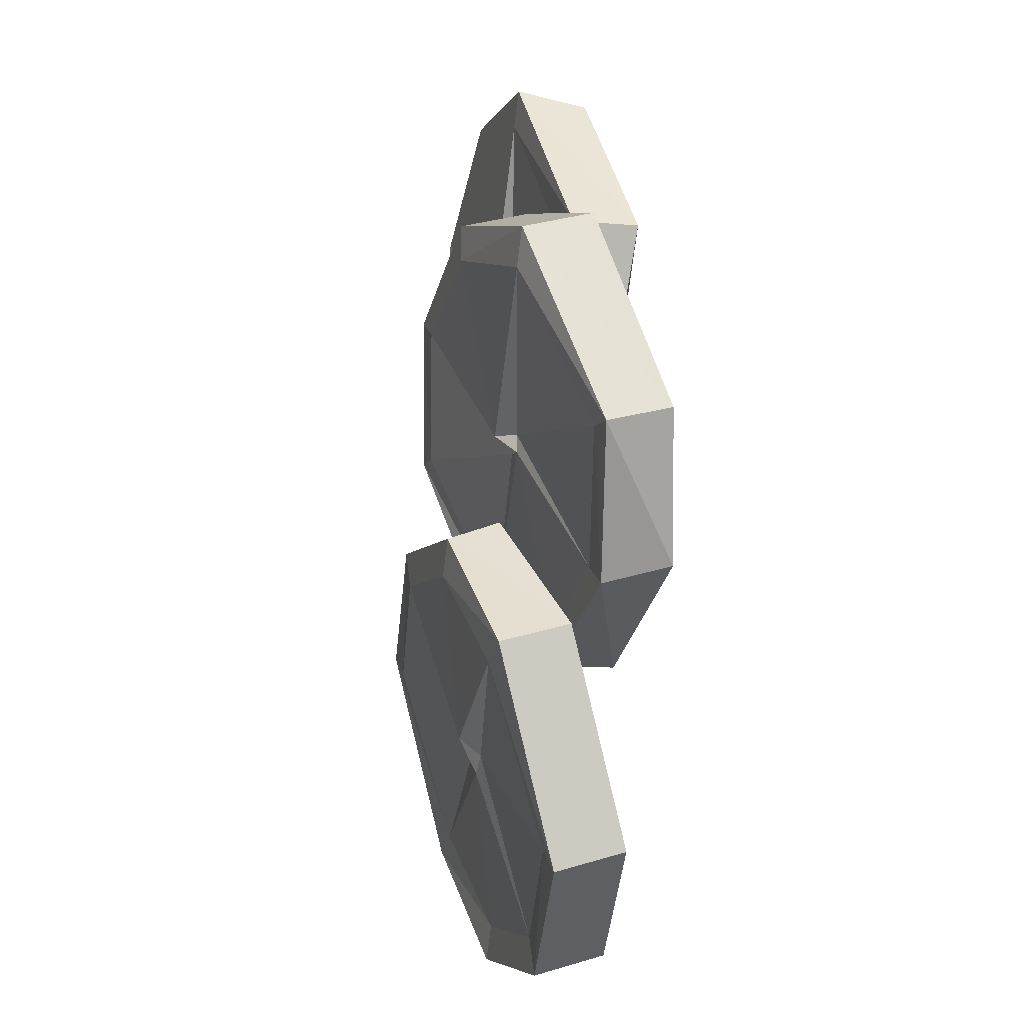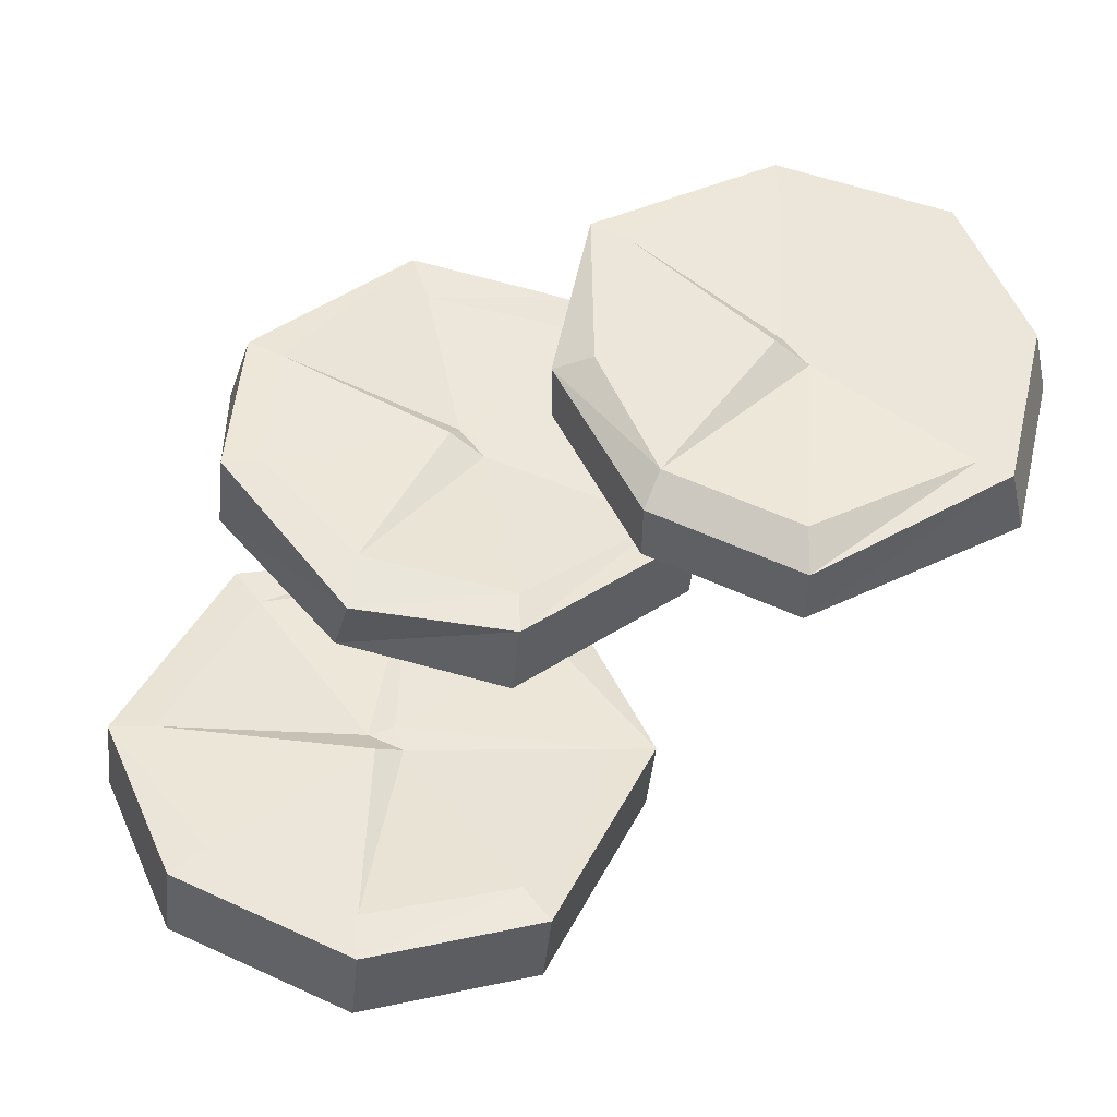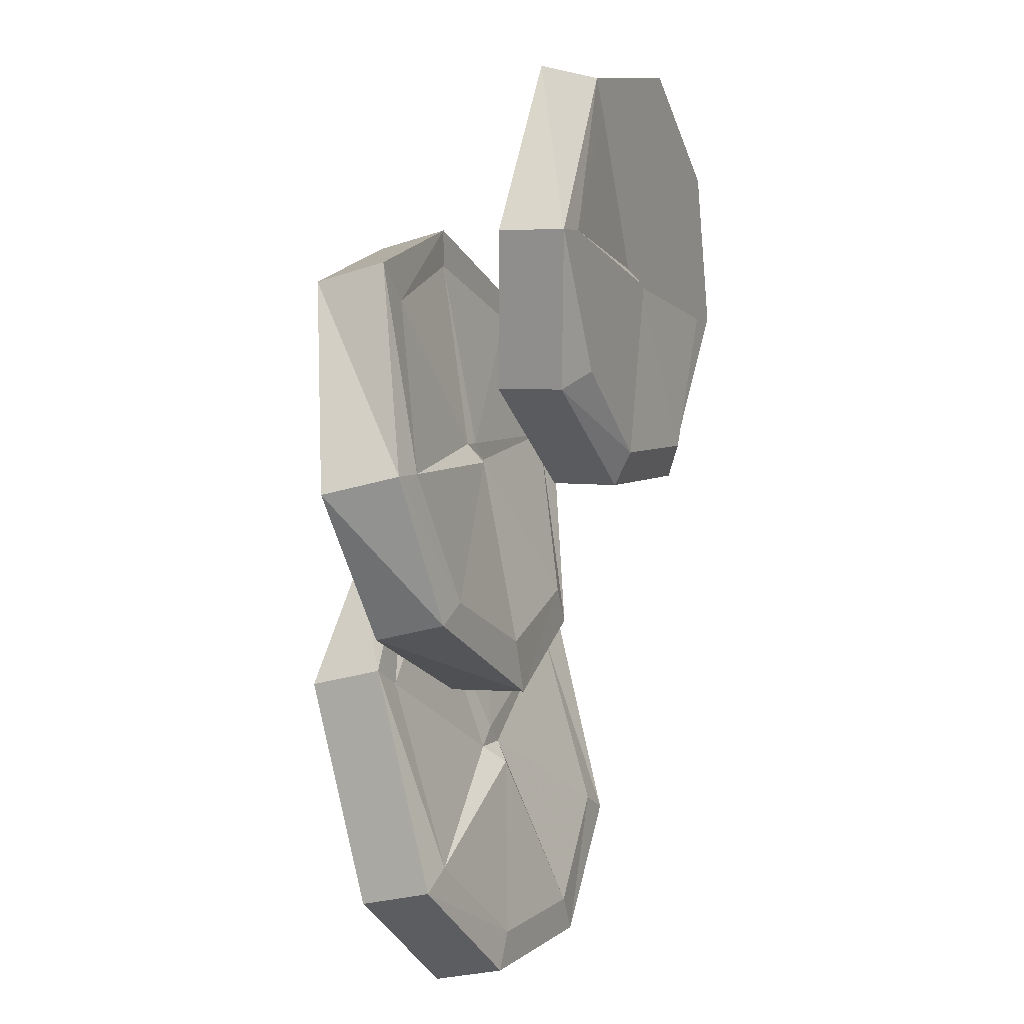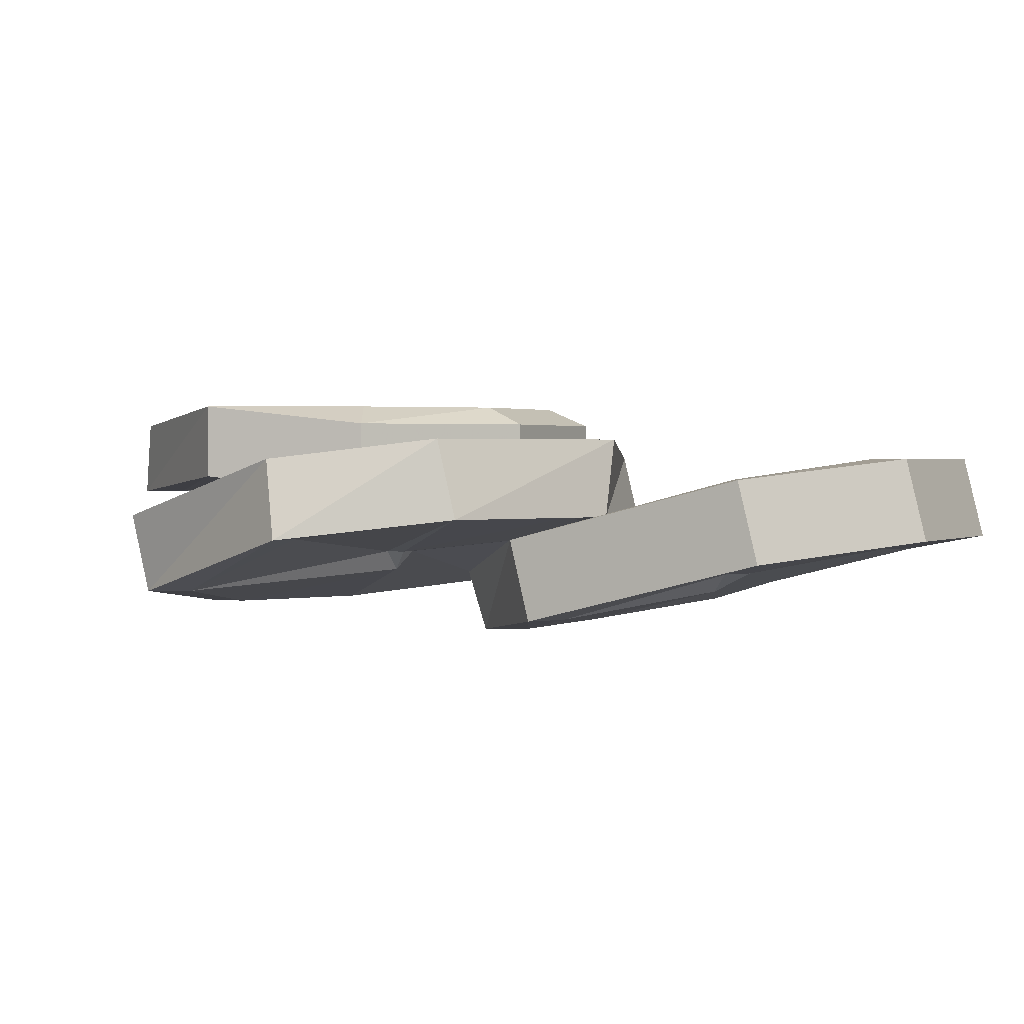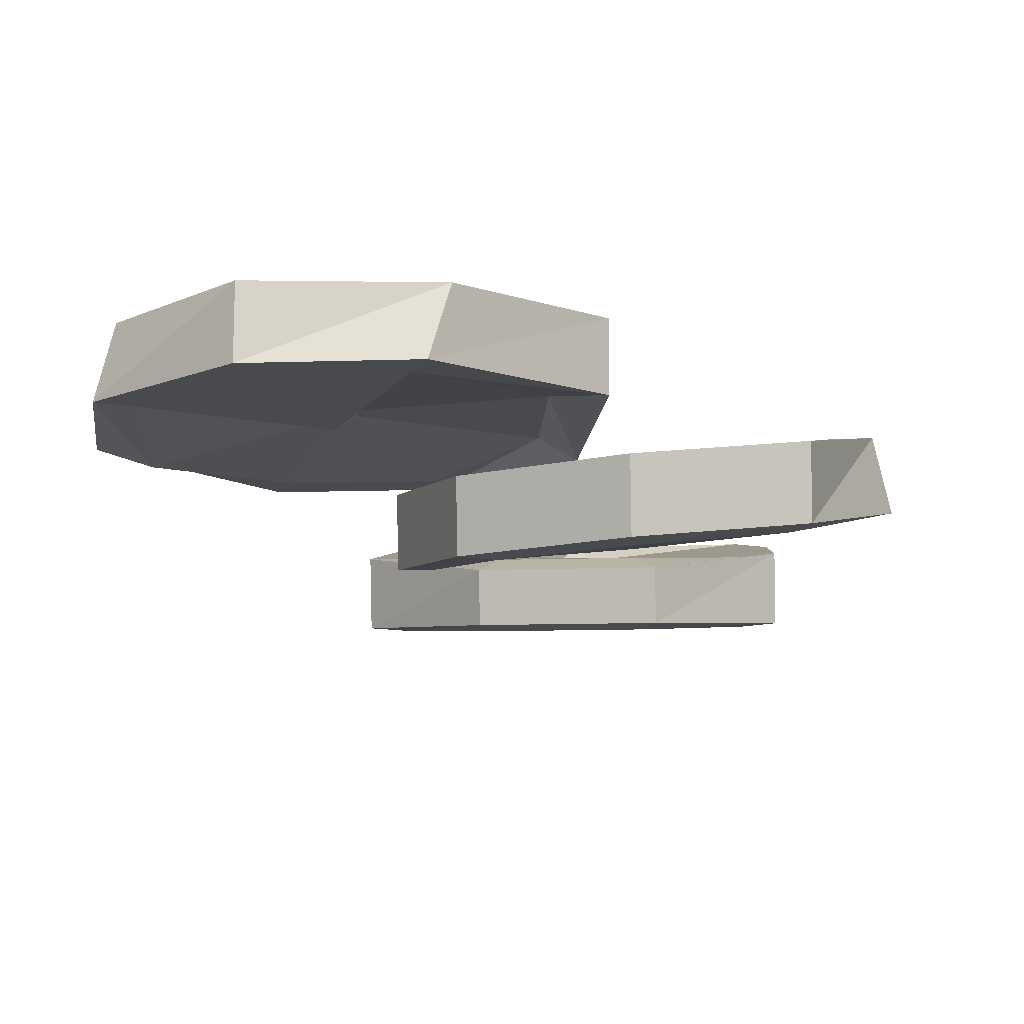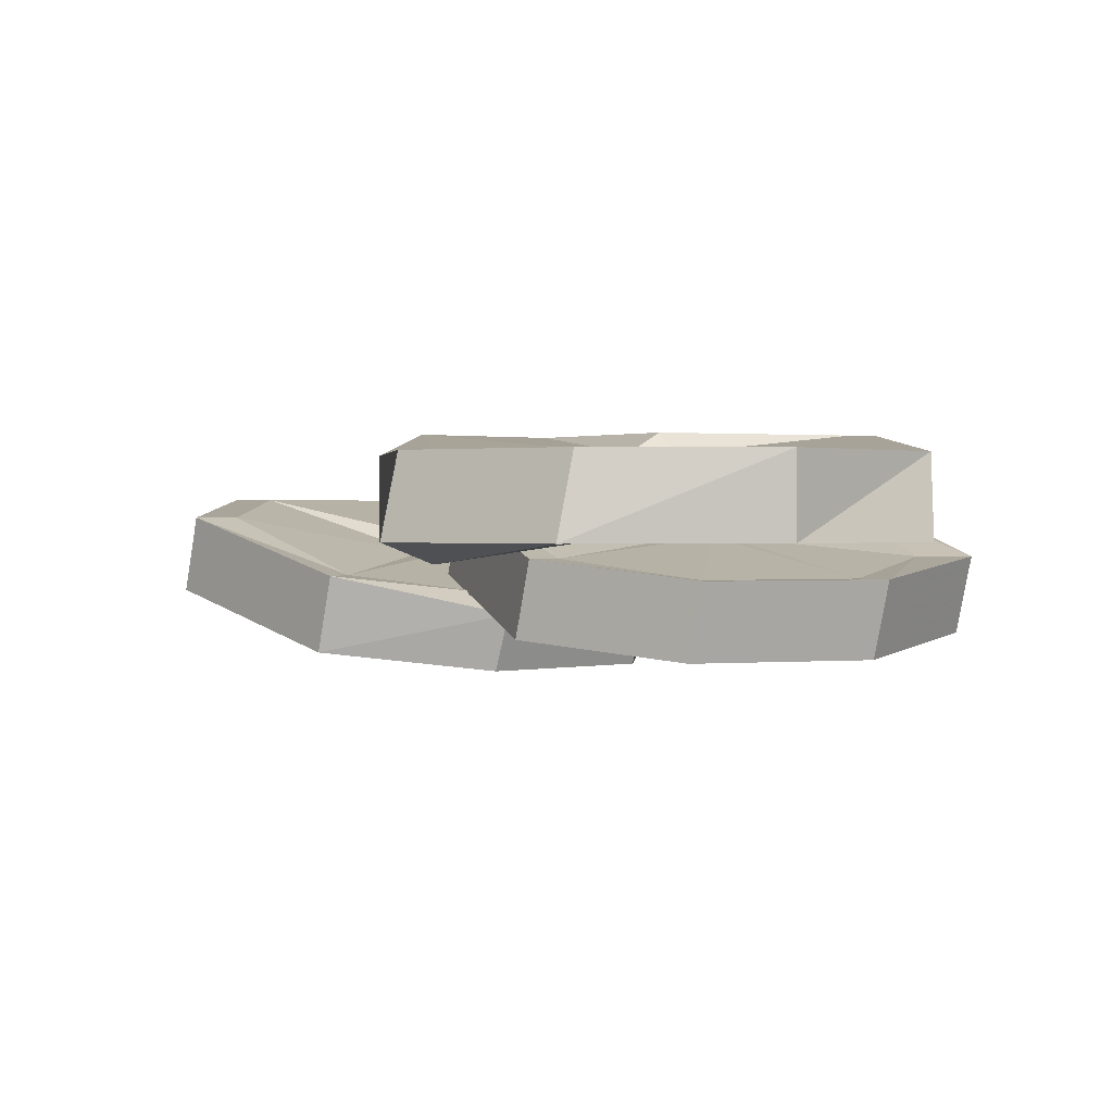
<metadata>
{"format":"obj","ext":"obj","renderer":"f3d","projection":"perspective","resolution":1024,"background":"white","views":[{"elev":-6.1,"azim":74.1,"up":"+Z"},{"elev":56.8,"azim":-154.4,"up":"+Y"},{"elev":5.0,"azim":115.1,"up":"+Z"},{"elev":1.3,"azim":116.9,"up":"+Y"},{"elev":-13.2,"azim":4.0,"up":"+Y"},{"elev":1.0,"azim":-42.8,"up":"+Y"}]}
</metadata>
<code>
v -0.05469 -0.05469 0.04688
v -0.01562 -0.03125 -0.03906
v -0.007812 -0.03125 -0.02344
v -0.03906 -0.05469 0.04688
v -0.02344 -0.0625 0.1094
v -0.02344 -0.03125 0.1172
v -0.05469 -0.02344 0.05469
v -0.01562 0 -0.03125
v 0.05469 -0.02344 -0.05469
v 0.05469 -0.02344 -0.03906
v 0.05469 -0.03906 0.03906
v 0.04688 -0.03906 0.03906
v -0.007812 -0.0625 0.1016
v 0.04688 -0.0625 0.1406
v 0.04688 -0.03125 0.1484
v 0.04688 -0.03125 0.1328
v -0.01562 -0.03125 0.1094
v -0.03906 -0.02344 0.05469
v -0.007812 0 -0.01562
v 0.04688 0.007812 -0.05469
v 0.125 -0.02344 -0.02344
v 0.1094 -0.02344 -0.01562
v 0.05469 -0.03906 0.04688
v 0.04688 -0.04688 0.04688
v 0.04688 -0.0625 0.125
v 0.1172 -0.05469 0.125
v 0.1172 -0.02344 0.1328
v 0.1016 -0.02344 0.1172
v 0.05469 -0.01562 0.05469
v 0.04688 -0.01562 0.05469
v 0.03906 -0.01562 0.04688
v 0.05469 0.007812 -0.03125
v 0.125 0.007812 -0.01562
v 0.1562 -0.03125 0.03906
v 0.1406 -0.03125 0.03906
v 0.1094 -0.05469 0.1094
v 0.1484 0 0.04688
v 0.1328 0 0.04688
v 0.05469 -0.007812 0.04688
v 0.1094 0.007812 -0.007812
v -0.07812 -0.0625 -0.04688
v -0.07812 -0.03906 -0.1406
v -0.0625 -0.03906 -0.1328
v -0.0625 -0.0625 -0.05469
v -0.02344 -0.07031 0
v -0.02344 -0.04688 0.007812
v -0.07812 -0.03125 -0.03906
v -0.07812 -0.007812 -0.1328
v -0.02344 -0.03125 -0.1875
v -0.01562 -0.03125 -0.1719
v 0.01562 -0.04688 -0.1016
v 0.007812 -0.04688 -0.09375
v -0.01562 -0.07031 -0.01562
v 0.05469 -0.07031 0
v 0.05469 -0.04688 0.007812
v 0.04688 -0.03906 -0.007812
v -0.01562 -0.03906 -0.007812
v -0.0625 -0.03125 -0.04688
v -0.0625 -0.007812 -0.125
v -0.02344 0 -0.1797
v 0.05469 -0.03125 -0.1875
v 0.04688 -0.03125 -0.1719
v 0.02344 -0.04688 -0.09375
v 0.01562 -0.05469 -0.08594
v 0.04688 -0.07031 -0.01562
v 0.1094 -0.0625 -0.04688
v 0.1094 -0.03125 -0.03906
v 0.09375 -0.03125 -0.04688
v 0.02344 -0.02344 -0.08594
v 0.01562 -0.02344 -0.07812
v 0.007812 -0.02344 -0.08594
v -0.01562 0 -0.1641
v 0.05469 0 -0.1797
v 0.1094 -0.03906 -0.1406
v 0.09375 -0.03906 -0.1328
v 0.09375 -0.0625 -0.05469
v 0.1094 -0.007812 -0.1328
v 0.09375 -0.007812 -0.125
v 0.01562 -0.01562 -0.09375
v 0.04688 0 -0.1641
v -0.1719 -0.01562 0.1094
v -0.1094 -0.01562 0.03125
v -0.1016 -0.01562 0.04688
v -0.1484 -0.02344 0.1094
v -0.1562 -0.01562 0.1797
v -0.1484 0.01562 0.1797
v -0.1641 0.01562 0.1094
v -0.1094 0.01562 0.03125
v -0.03906 -0.01562 0.03125
v -0.03906 -0.01562 0.04688
v -0.0625 -0.007812 0.125
v -0.07031 -0.007812 0.125
v -0.1406 -0.01562 0.1719
v -0.09375 -0.01562 0.2266
v -0.09375 0.01562 0.2266
v -0.08594 0.01562 0.2109
v -0.1328 0.01562 0.1719
v -0.1484 0.01562 0.1094
v -0.1016 0.02344 0.04688
v -0.03906 0.01562 0.03125
v 0.02344 -0.01562 0.07812
v 0.007812 -0.007812 0.08594
v -0.0625 -0.007812 0.1328
v -0.07031 -0.01562 0.1328
v -0.09375 -0.01562 0.2109
v -0.02344 -0.01562 0.2266
v -0.01562 0.01562 0.2188
v -0.02344 0.01562 0.2031
v -0.05469 0.01562 0.1328
v -0.07031 0.01562 0.1328
v -0.07031 0.01562 0.125
v -0.03906 0.02344 0.04688
v 0.02344 0.01562 0.07812
v 0.03906 -0.007812 0.1484
v 0.01562 -0.007812 0.1484
v -0.03125 -0.01562 0.2109
v 0.03906 0.02344 0.1484
v 0.02344 0.02344 0.1484
v -0.05469 0.02344 0.125
v 0.007812 0.02344 0.08594
f 1 2 3
f 1 3 4
f 1 4 5
f 1 5 6
f 1 6 7
f 1 7 2
f 2 7 8
f 2 8 9
f 2 9 10
f 2 10 3
f 3 10 11
f 3 11 12
f 4 12 13
f 4 13 5
f 5 13 14
f 5 14 15
f 5 15 6
f 6 15 16
f 6 16 17
f 6 17 7
f 7 17 18
f 7 18 8
f 8 18 19
f 8 19 20
f 8 20 9
f 9 20 21
f 9 21 22
f 9 22 10
f 11 22 23
f 12 24 13
f 13 25 14
f 14 25 26
f 14 26 27
f 14 27 15
f 15 27 28
f 15 28 16
f 16 28 29
f 16 29 30
f 17 30 18
f 18 30 31
f 19 31 32
f 19 32 20
f 20 32 33
f 20 33 21
f 21 33 34
f 21 34 35
f 21 35 22
f 22 35 23
f 23 36 24
f 24 36 25
f 25 36 26
f 26 36 34
f 26 34 37
f 26 37 27
f 27 37 38
f 27 38 28
f 29 38 39
f 34 36 35
f 34 33 37
f 37 33 40
f 37 40 38
f 38 40 39
f 39 32 31
f 32 40 33
f 41 42 43
f 41 43 44
f 41 44 45
f 41 45 46
f 41 46 47
f 41 47 42
f 42 47 48
f 42 48 49
f 42 49 50
f 42 50 43
f 43 50 51
f 43 51 52
f 44 52 53
f 44 53 45
f 45 53 54
f 45 54 55
f 45 55 46
f 46 55 56
f 46 56 57
f 46 57 47
f 47 57 58
f 47 58 48
f 48 58 59
f 48 59 60
f 48 60 49
f 49 60 61
f 49 61 62
f 49 62 50
f 51 62 63
f 52 64 53
f 53 65 54
f 54 65 66
f 54 66 67
f 54 67 55
f 55 67 68
f 55 68 56
f 56 68 69
f 56 69 70
f 57 70 58
f 58 70 71
f 59 71 72
f 59 72 60
f 60 72 73
f 60 73 61
f 61 73 74
f 61 74 75
f 61 75 62
f 62 75 63
f 63 76 64
f 64 76 65
f 65 76 66
f 66 76 74
f 66 74 77
f 66 77 67
f 67 77 78
f 67 78 68
f 69 78 79
f 74 76 75
f 74 73 77
f 77 73 80
f 77 80 78
f 78 80 79
f 79 72 71
f 72 80 73
f 81 82 83
f 81 83 84
f 81 84 85
f 81 85 86
f 81 86 87
f 81 87 82
f 82 87 88
f 82 88 89
f 82 89 90
f 82 90 83
f 83 90 91
f 83 91 92
f 84 92 93
f 84 93 85
f 85 93 94
f 85 94 95
f 85 95 86
f 86 95 96
f 86 96 97
f 86 97 87
f 87 97 98
f 87 98 88
f 88 98 99
f 88 99 100
f 88 100 89
f 89 100 101
f 89 101 102
f 89 102 90
f 91 102 103
f 92 104 93
f 93 105 94
f 94 105 106
f 94 106 107
f 94 107 95
f 95 107 108
f 95 108 96
f 96 108 109
f 96 109 110
f 97 110 98
f 98 110 111
f 99 111 112
f 99 112 100
f 100 112 113
f 100 113 101
f 101 113 114
f 101 114 115
f 101 115 102
f 102 115 103
f 103 116 104
f 104 116 105
f 105 116 106
f 106 116 114
f 106 114 117
f 106 117 107
f 107 117 118
f 107 118 108
f 109 118 119
f 114 116 115
f 114 113 117
f 117 113 120
f 117 120 118
f 118 120 119
f 119 112 111
f 112 120 113
f 3 12 4
f 10 22 11
f 11 23 24
f 11 24 12
f 13 24 25
f 16 30 17
f 18 31 19
f 23 35 36
f 28 38 29
f 29 39 31
f 29 31 30
f 39 40 32
f 43 52 44
f 50 62 51
f 51 63 64
f 51 64 52
f 53 64 65
f 56 70 57
f 58 71 59
f 63 75 76
f 68 78 69
f 69 79 71
f 69 71 70
f 79 80 72
f 83 92 84
f 90 102 91
f 91 103 104
f 91 104 92
f 93 104 105
f 96 110 97
f 98 111 99
f 103 115 116
f 108 118 109
f 109 119 111
f 109 111 110
f 119 120 112

</code>
